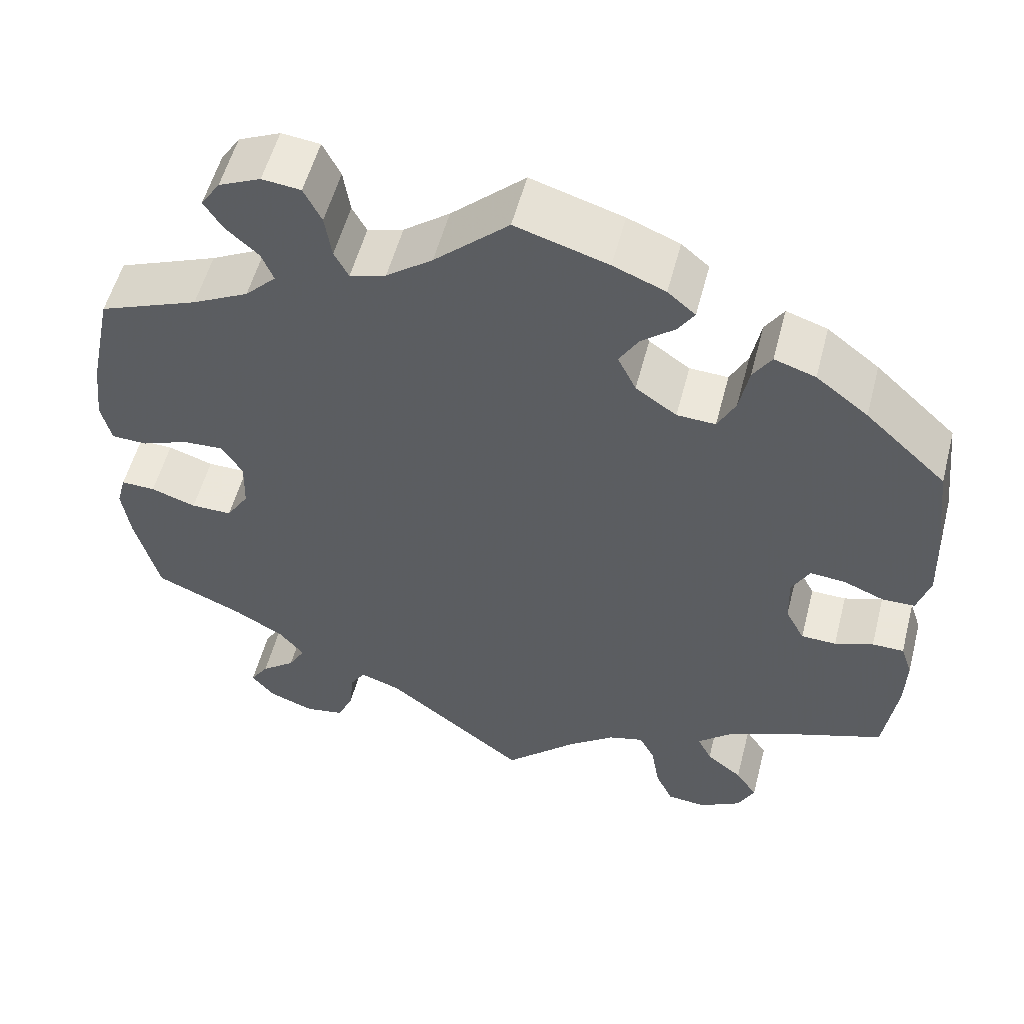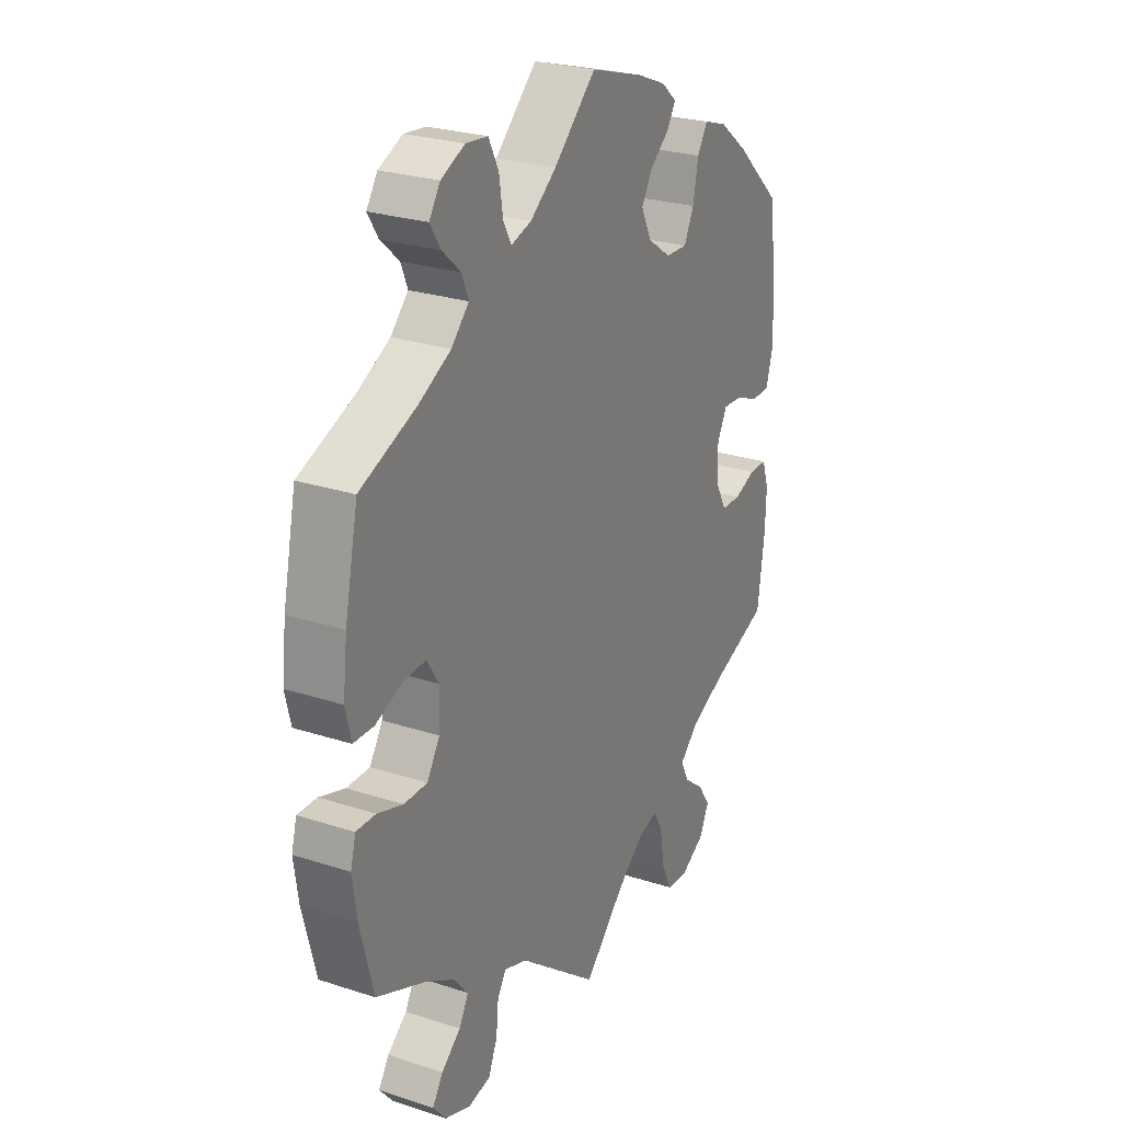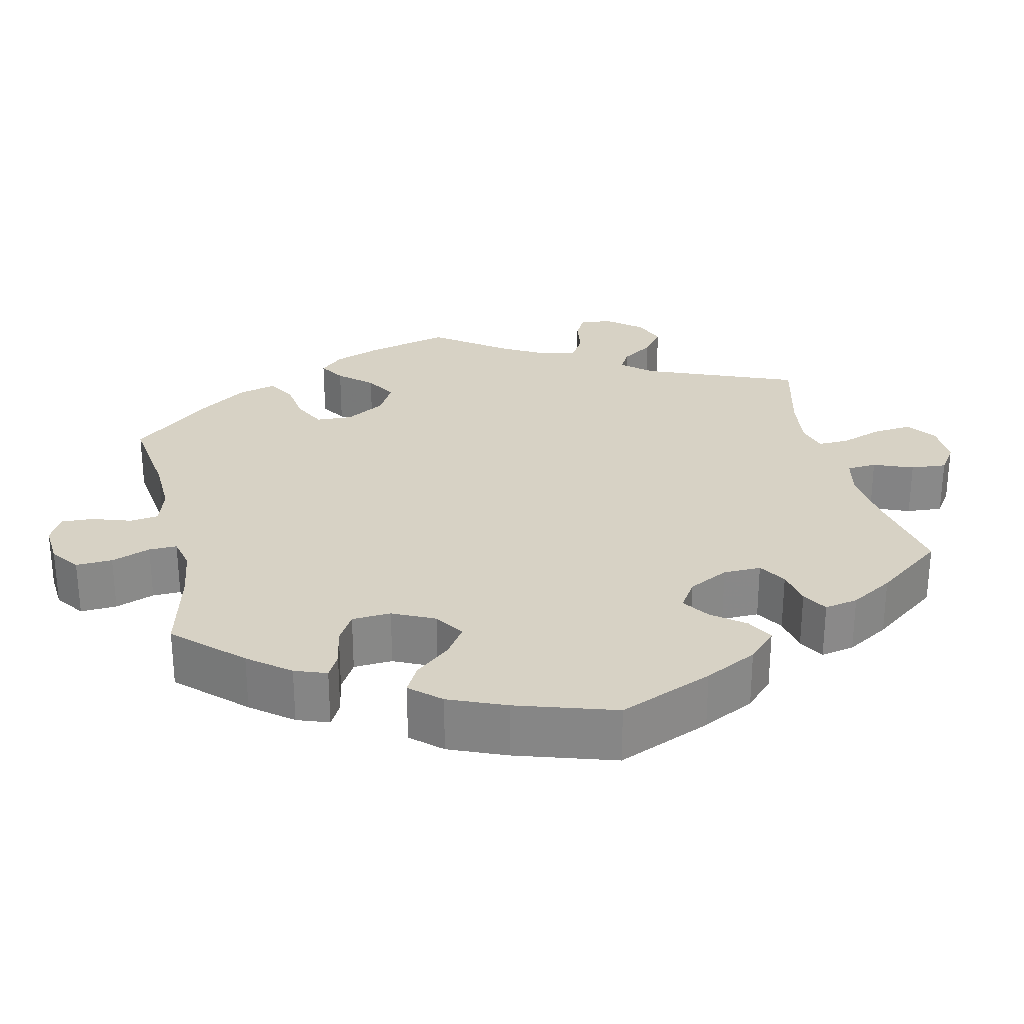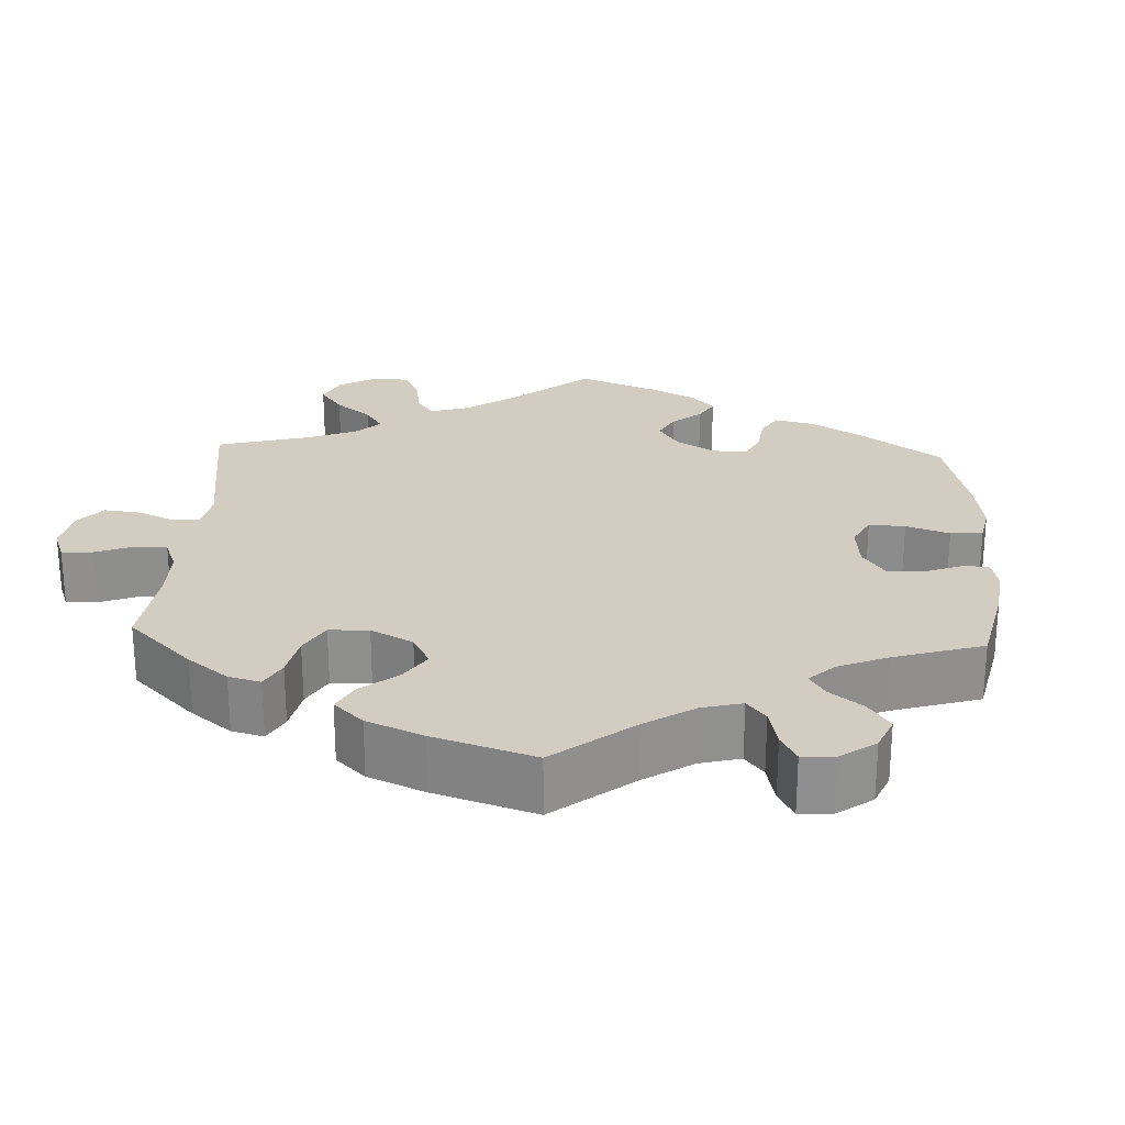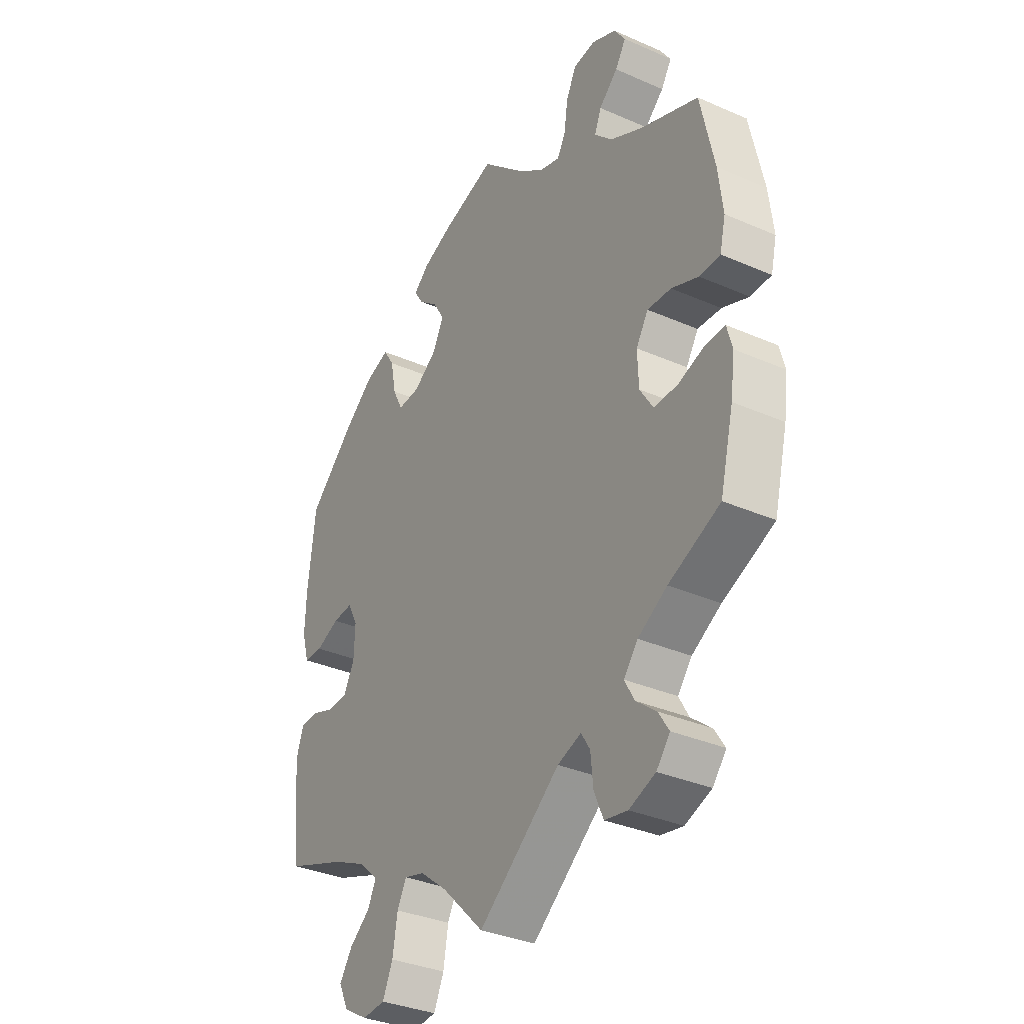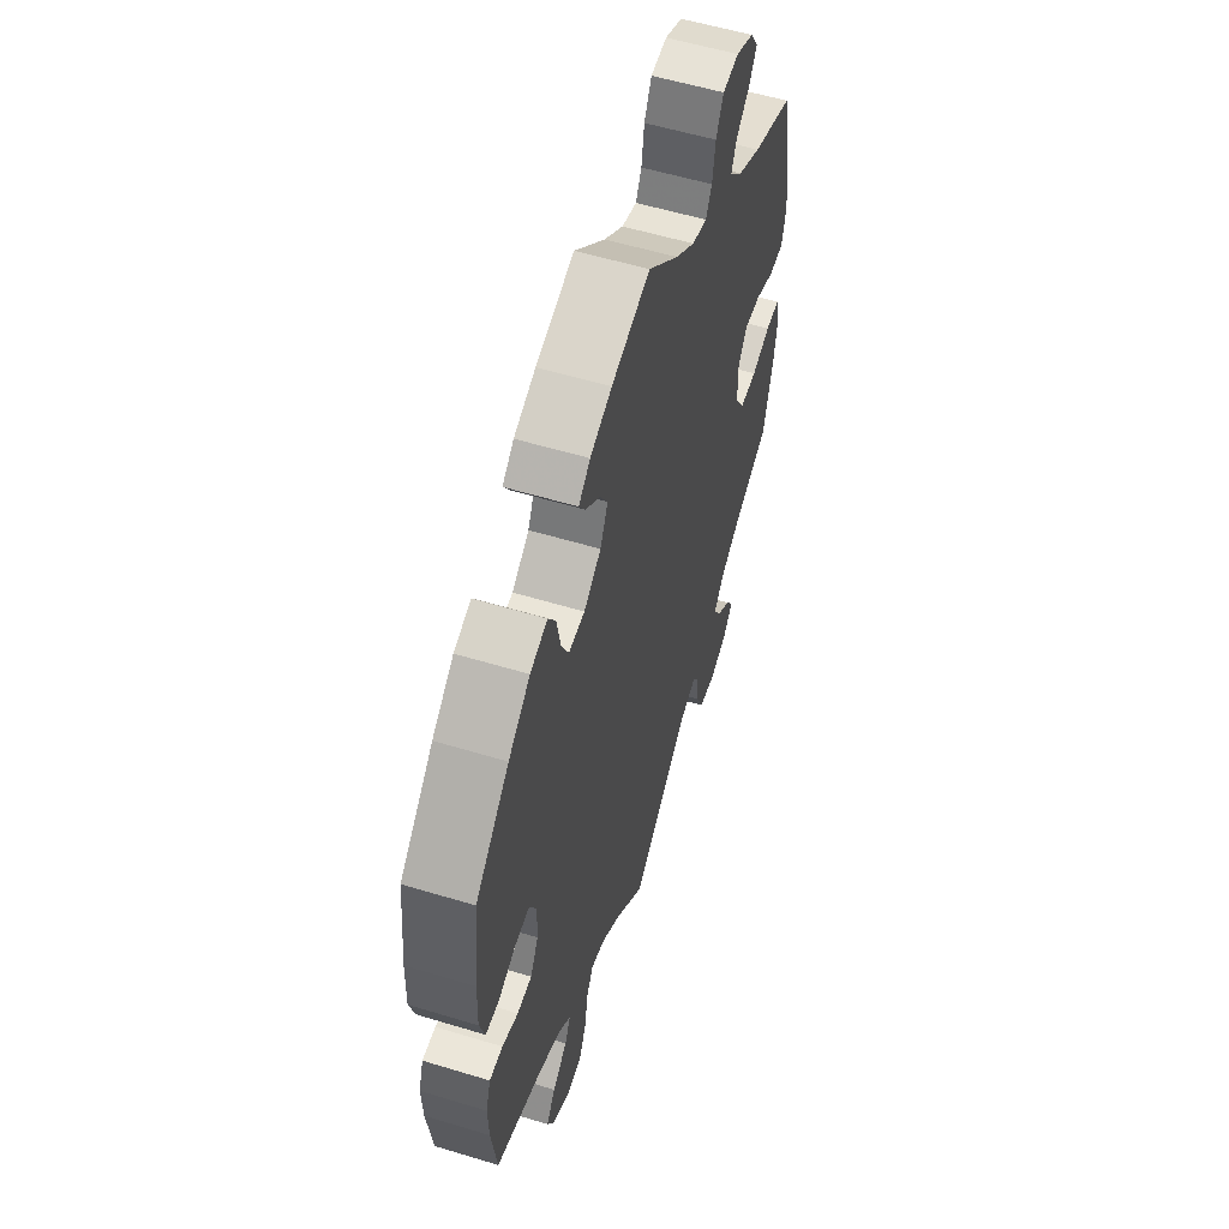
<metadata>
{"format":"obj","ext":"obj","renderer":"f3d","projection":"perspective","resolution":1024,"background":"white","views":[{"elev":55.0,"azim":14.6,"up":"+Z"},{"elev":26.0,"azim":-62.7,"up":"+Z"},{"elev":27.2,"azim":47.5,"up":"+Y"},{"elev":24.7,"azim":-57.3,"up":"+Y"},{"elev":-34.3,"azim":-120.5,"up":"+Z"},{"elev":56.6,"azim":107.6,"up":"+Z"}]}
</metadata>
<code>
v 0.109 0.07 0.545
v 0.171 0.07 0.52
v 0.204 0.07 0.492
v 0.185 0.07 0.462
v 0.145 0.07 0.429
v 0.122 0.07 0.39
v 0.144 0.07 0.345
v 0.193 0.07 0.311
v 0.239 0.07 0.309
v 0.26 0.07 0.351
v 0.271 0.07 0.409
v 0.293 0.07 0.444
v 0.342 0.07 0.428
v 0.404 0.07 0.38
v 0.501 0.07 0.29
v 0.516 0.07 0.16
v 0.519 0.07 0.084
v 0.504 0.07 0.033
v 0.465 0.07 0.032
v 0.416 0.07 0.052
v 0.374 0.07 0.055
v 0.353 0.07 0.015
v 0.355 0.07 -0.044
v 0.378 0.07 -0.087
v 0.42 0.07 -0.088
v 0.466 0.07 -0.071
v 0.504 0.07 -0.071
v 0.518 0.07 -0.113
v 0.516 0.07 -0.178
v 0.501 0.07 -0.289
v 0.376 0.07 -0.335
v 0.305 0.07 -0.368
v 0.266 0.07 -0.404
v 0.283 0.07 -0.439
v 0.326 0.07 -0.473
v 0.352 0.07 -0.512
v 0.332 0.07 -0.553
v 0.282 0.07 -0.582
v 0.235 0.07 -0.578
v 0.214 0.07 -0.532
v 0.204 0.07 -0.472
v 0.185 0.07 -0.436
v 0.143 0.07 -0.448
v 0.087 0.07 -0.492
v 0 0.07 -0.578
v -0.168 0.07 -0.446
v -0.217 0.07 -0.429
v -0.235 0.07 -0.458
v -0.24 0.07 -0.51
v -0.259 0.07 -0.554
v -0.306 0.07 -0.563
v -0.36 0.07 -0.543
v -0.388 0.07 -0.509
v -0.366 0.07 -0.475
v -0.325 0.07 -0.442
v -0.305 0.07 -0.406
v -0.334 0.07 -0.37
v -0.394 0.07 -0.335
v -0.5 0.07 -0.289
v -0.528 0.07 -0.178
v -0.537 0.07 -0.113
v -0.526 0.07 -0.072
v -0.485 0.07 -0.073
v -0.431 0.07 -0.091
v -0.382 0.07 -0.091
v -0.355 0.07 -0.048
v -0.353 0.07 0.013
v -0.378 0.07 0.053
v -0.427 0.07 0.05
v -0.482 0.07 0.028
v -0.525 0.07 0.029
v -0.537 0.07 0.079
v -0.528 0.07 0.157
v -0.5 0.07 0.289
v -0.381 0.07 0.337
v -0.314 0.07 0.372
v -0.277 0.07 0.41
v -0.291 0.07 0.445
v -0.33 0.07 0.48
v -0.352 0.07 0.515
v -0.329 0.07 0.55
v -0.279 0.07 0.573
v -0.233 0.07 0.568
v -0.212 0.07 0.526
v -0.204 0.07 0.473
v -0.187 0.07 0.441
v -0.144 0.07 0.454
v -0.089 0.07 0.496
v -0.001 0.07 0.578
v 0.109 0 0.545
v 0.171 0 0.52
v 0.204 0 0.492
v 0.185 0 0.462
v 0.145 0 0.429
v 0.122 0 0.39
v 0.144 0 0.345
v 0.193 0 0.311
v 0.239 0 0.309
v 0.26 0 0.351
v 0.271 0 0.409
v 0.293 0 0.444
v 0.342 0 0.428
v 0.404 0 0.38
v 0.501 0 0.29
v 0.516 0 0.16
v 0.519 0 0.084
v 0.504 0 0.033
v 0.465 0 0.032
v 0.416 0 0.052
v 0.374 0 0.055
v 0.353 0 0.015
v 0.355 0 -0.044
v 0.378 0 -0.087
v 0.42 0 -0.088
v 0.466 0 -0.071
v 0.504 0 -0.071
v 0.518 0 -0.113
v 0.516 0 -0.178
v 0.501 0 -0.289
v 0.376 0 -0.335
v 0.305 0 -0.368
v 0.266 0 -0.404
v 0.283 0 -0.439
v 0.326 0 -0.473
v 0.352 0 -0.512
v 0.332 0 -0.553
v 0.282 0 -0.582
v 0.235 0 -0.578
v 0.214 0 -0.532
v 0.204 0 -0.472
v 0.185 0 -0.436
v 0.143 0 -0.448
v 0.087 0 -0.492
v 0 0 -0.578
v -0.168 0 -0.446
v -0.217 0 -0.429
v -0.235 0 -0.458
v -0.24 0 -0.51
v -0.259 0 -0.554
v -0.306 0 -0.563
v -0.36 0 -0.543
v -0.388 0 -0.509
v -0.366 0 -0.475
v -0.325 0 -0.442
v -0.305 0 -0.406
v -0.334 0 -0.37
v -0.394 0 -0.335
v -0.5 0 -0.289
v -0.528 0 -0.178
v -0.537 0 -0.113
v -0.526 0 -0.072
v -0.485 0 -0.073
v -0.431 0 -0.091
v -0.382 0 -0.091
v -0.355 0 -0.048
v -0.353 0 0.013
v -0.378 0 0.053
v -0.427 0 0.05
v -0.482 0 0.028
v -0.525 0 0.029
v -0.537 0 0.079
v -0.528 0 0.157
v -0.5 0 0.289
v -0.381 0 0.337
v -0.314 0 0.372
v -0.277 0 0.41
v -0.291 0 0.445
v -0.33 0 0.48
v -0.352 0 0.515
v -0.329 0 0.55
v -0.279 0 0.573
v -0.233 0 0.568
v -0.212 0 0.526
v -0.204 0 0.473
v -0.187 0 0.441
v -0.144 0 0.454
v -0.089 0 0.496
v -0.001 0 0.578
f 88 89 1 2
f 87 88 2 3
f 86 87 3 4
f 82 83 84 85
f 82 85 86
f 81 82 86
f 78 79 80 81
f 77 78 81 86
f 76 77 86 4
f 72 73 74 75
f 69 70 71 72
f 68 69 72 75
f 67 68 75 76
f 61 62 63 64
f 61 64 65
f 58 59 60 61
f 57 58 61 65
f 56 57 65 66
f 52 53 54 55
f 52 55 56
f 51 52 56
f 48 49 50 51
f 47 48 51 56
f 44 45 46
f 43 44 46 47
f 42 43 47 56
f 38 39 40 41
f 38 41 42
f 37 38 42
f 34 35 36 37
f 33 34 37 42
f 32 33 42 56
f 28 29 30 31
f 25 26 27 28
f 24 25 28 31
f 23 24 31 32
f 17 18 19 20
f 17 20 21
f 16 17 21
f 15 16 21
f 14 15 21
f 13 14 21 22
f 10 11 12 13
f 9 10 13 22
f 76 4 5
f 76 5 6
f 67 76 6 7
f 66 67 7 8
f 23 32 56 66
f 22 23 66
f 8 9 22 66
f 91 90 178 177
f 92 91 177 176
f 93 92 176 175
f 174 173 172 171
f 175 174 171
f 175 171 170
f 170 169 168 167
f 175 170 167 166
f 93 175 166 165
f 164 163 162 161
f 161 160 159 158
f 164 161 158 157
f 165 164 157 156
f 153 152 151 150
f 154 153 150
f 150 149 148 147
f 154 150 147 146
f 155 154 146 145
f 144 143 142 141
f 145 144 141
f 145 141 140
f 140 139 138 137
f 145 140 137 136
f 135 134 133
f 136 135 133 132
f 145 136 132 131
f 130 129 128 127
f 131 130 127
f 131 127 126
f 126 125 124 123
f 131 126 123 122
f 145 131 122 121
f 120 119 118 117
f 117 116 115 114
f 120 117 114 113
f 121 120 113 112
f 109 108 107 106
f 110 109 106
f 110 106 105
f 110 105 104
f 110 104 103
f 111 110 103 102
f 102 101 100 99
f 111 102 99 98
f 94 93 165
f 95 94 165
f 96 95 165 156
f 97 96 156 155
f 155 145 121 112
f 155 112 111
f 155 111 98 97
f 1 90 91 2
f 2 91 92 3
f 3 92 93 4
f 4 93 94 5
f 5 94 95 6
f 6 95 96 7
f 7 96 97 8
f 8 97 98 9
f 9 98 99 10
f 10 99 100 11
f 11 100 101 12
f 12 101 102 13
f 13 102 103 14
f 14 103 104 15
f 15 104 105 16
f 16 105 106 17
f 17 106 107 18
f 18 107 108 19
f 19 108 109 20
f 20 109 110 21
f 21 110 111 22
f 22 111 112 23
f 23 112 113 24
f 24 113 114 25
f 25 114 115 26
f 26 115 116 27
f 27 116 117 28
f 28 117 118 29
f 29 118 119 30
f 30 119 120 31
f 31 120 121 32
f 32 121 122 33
f 33 122 123 34
f 34 123 124 35
f 35 124 125 36
f 36 125 126 37
f 37 126 127 38
f 38 127 128 39
f 39 128 129 40
f 40 129 130 41
f 41 130 131 42
f 42 131 132 43
f 43 132 133 44
f 44 133 134 45
f 45 134 135 46
f 46 135 136 47
f 47 136 137 48
f 48 137 138 49
f 49 138 139 50
f 50 139 140 51
f 51 140 141 52
f 52 141 142 53
f 53 142 143 54
f 54 143 144 55
f 55 144 145 56
f 56 145 146 57
f 57 146 147 58
f 58 147 148 59
f 59 148 149 60
f 60 149 150 61
f 61 150 151 62
f 62 151 152 63
f 63 152 153 64
f 64 153 154 65
f 65 154 155 66
f 66 155 156 67
f 67 156 157 68
f 68 157 158 69
f 69 158 159 70
f 70 159 160 71
f 71 160 161 72
f 72 161 162 73
f 73 162 163 74
f 74 163 164 75
f 75 164 165 76
f 76 165 166 77
f 77 166 167 78
f 78 167 168 79
f 79 168 169 80
f 80 169 170 81
f 81 170 171 82
f 82 171 172 83
f 83 172 173 84
f 84 173 174 85
f 85 174 175 86
f 86 175 176 87
f 87 176 177 88
f 88 177 178 89
f 89 178 90 1

</code>
